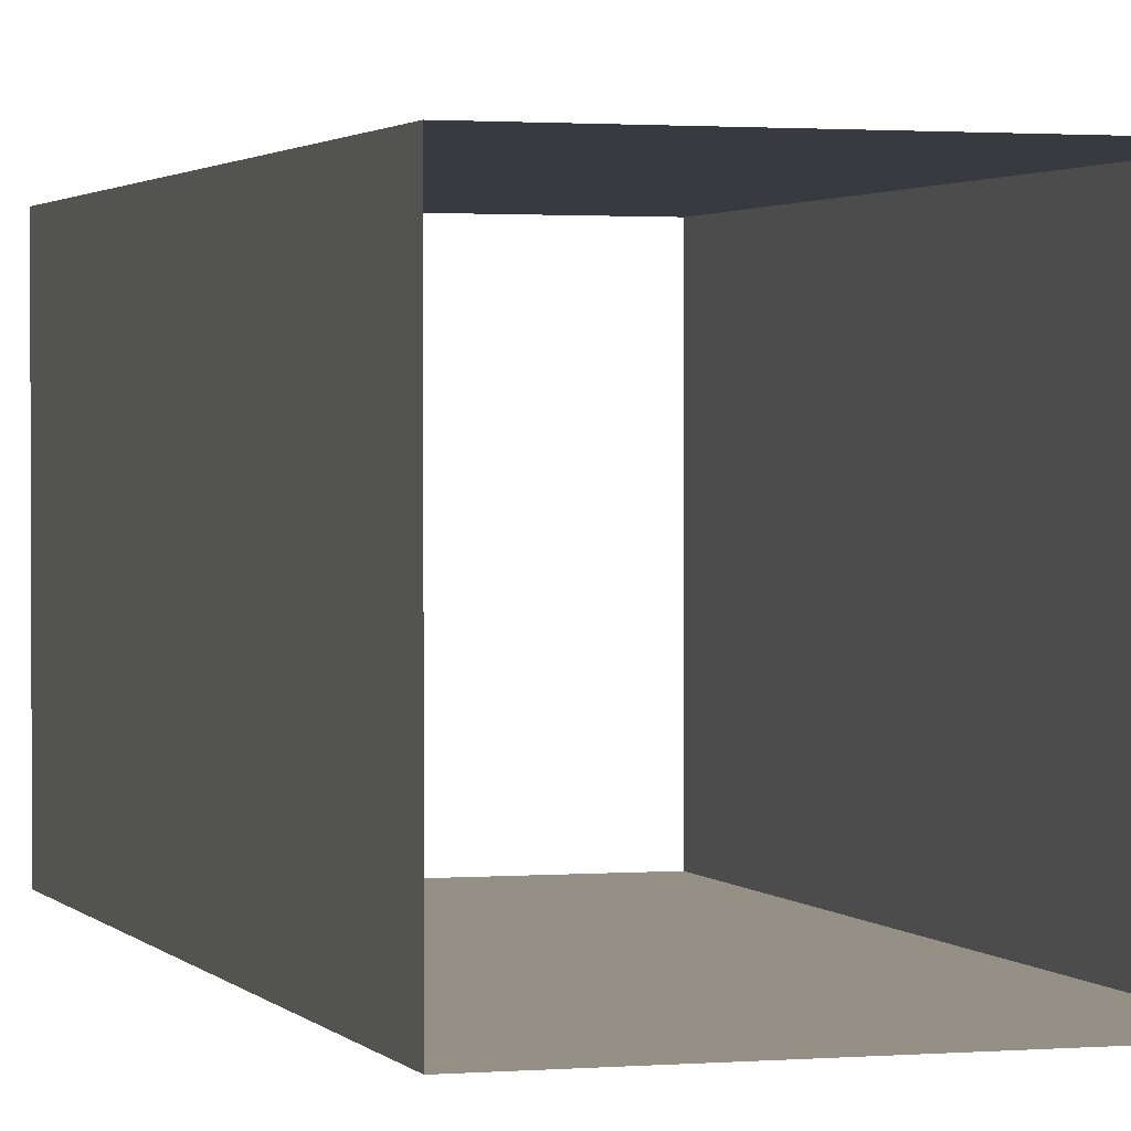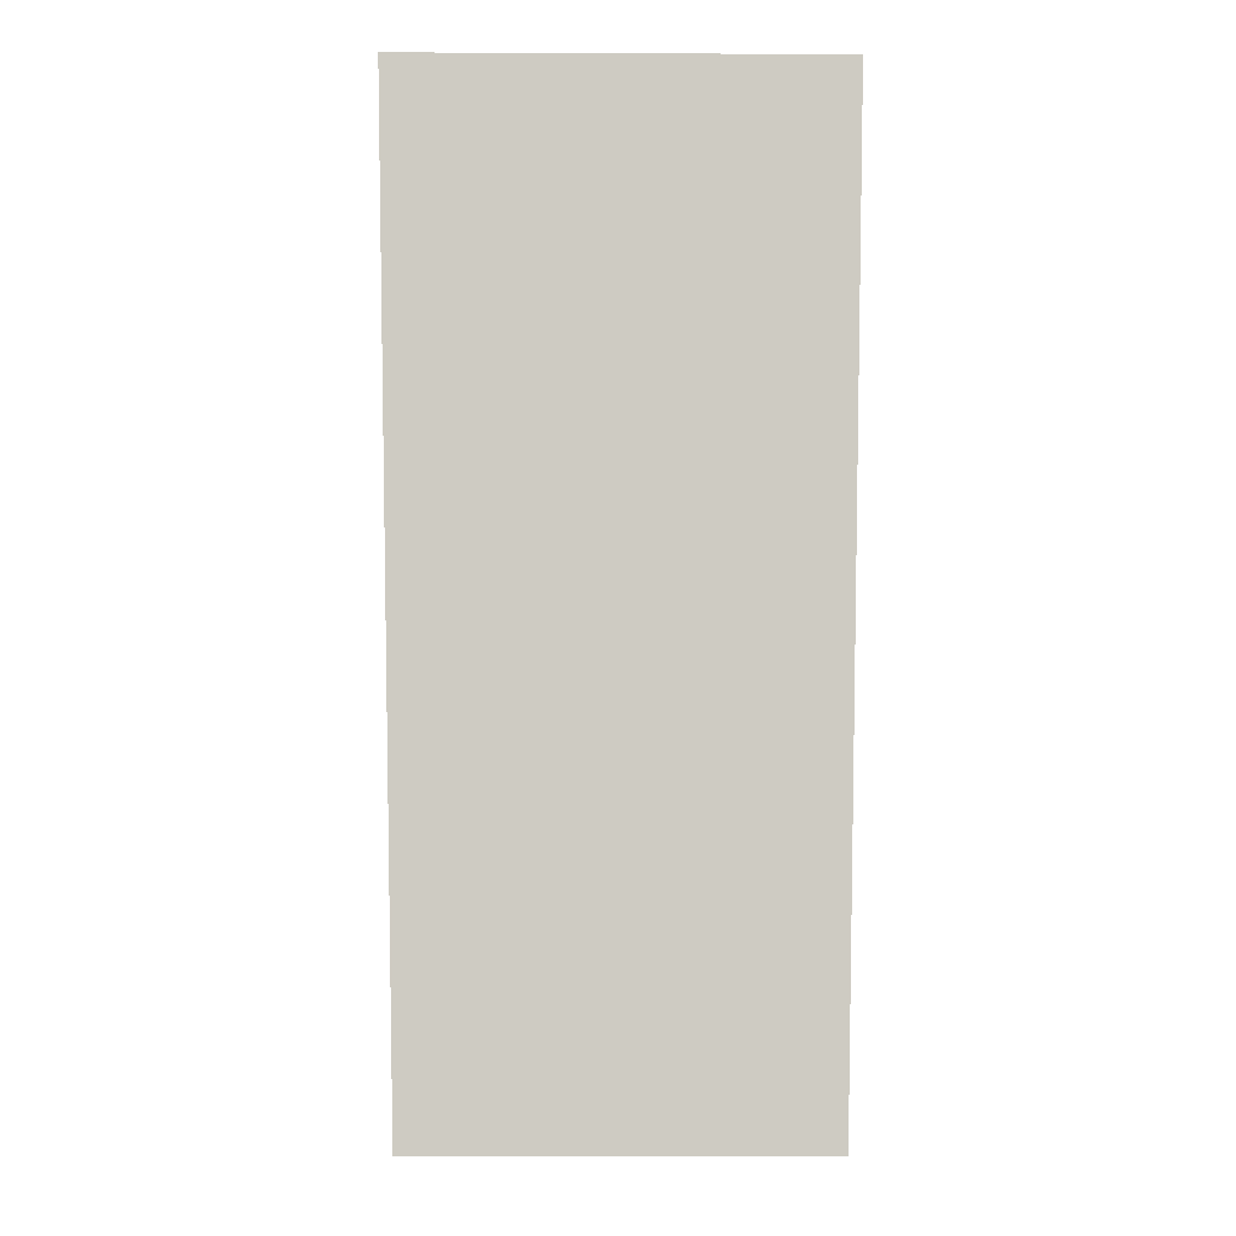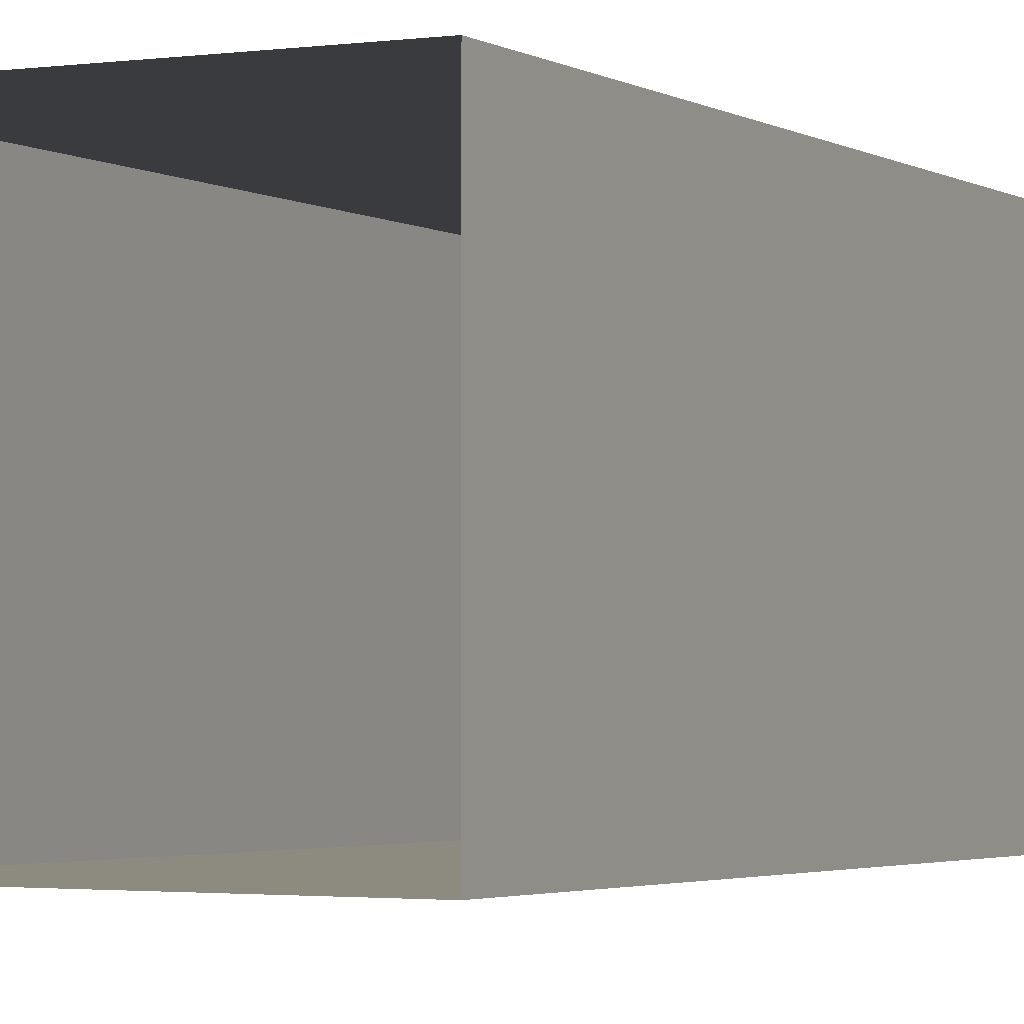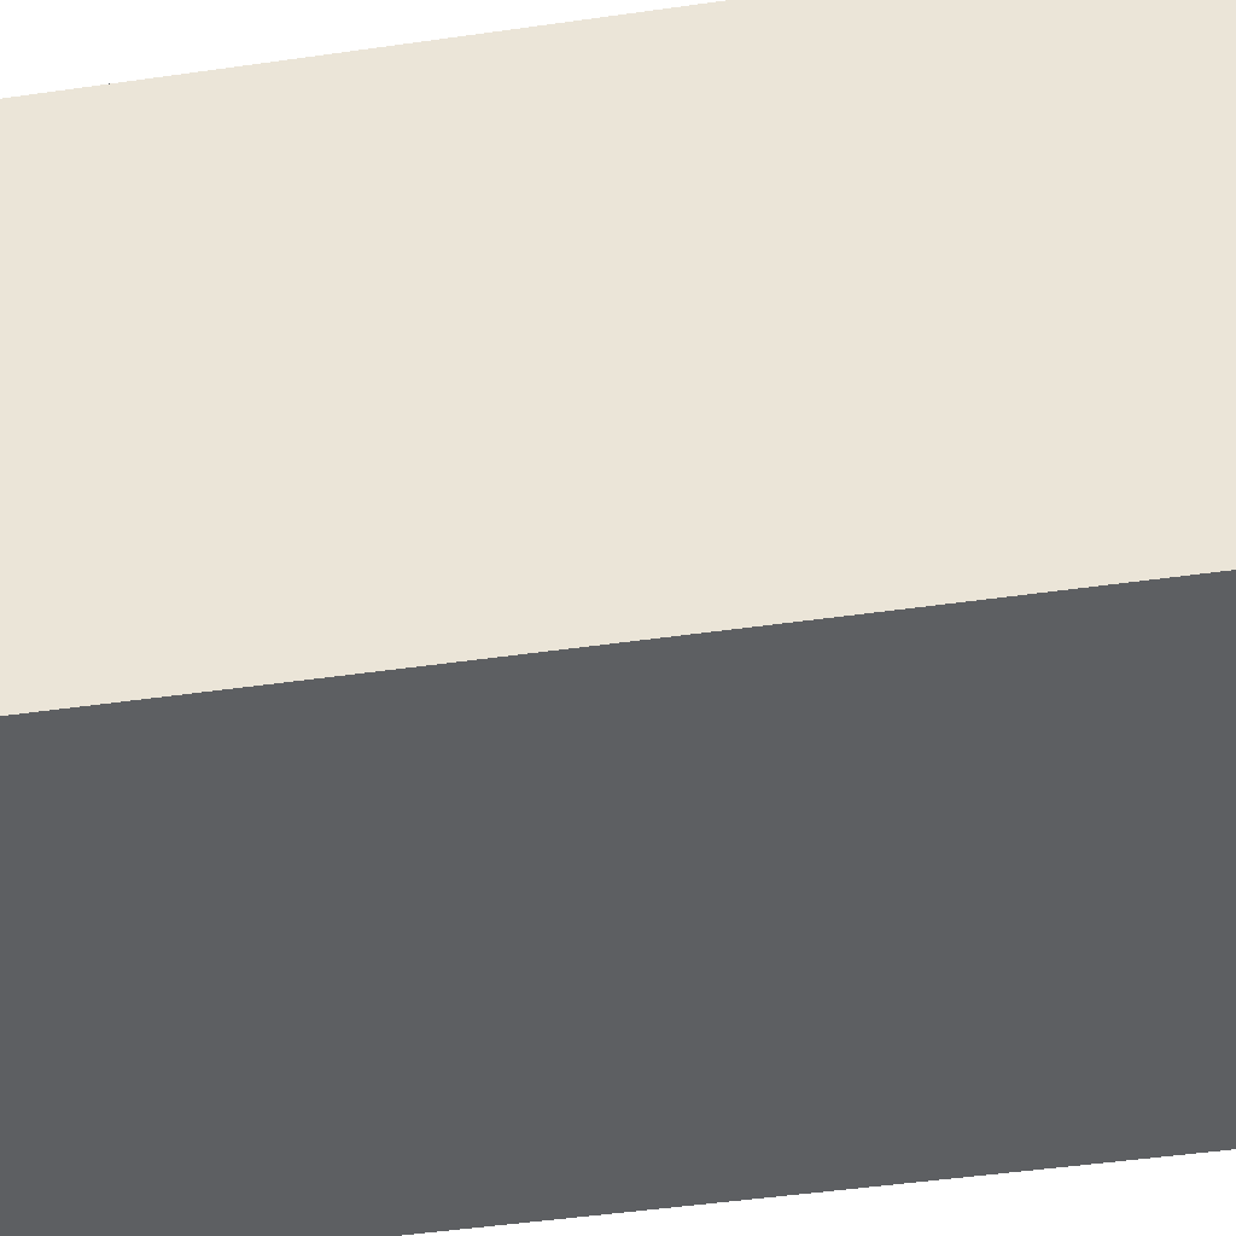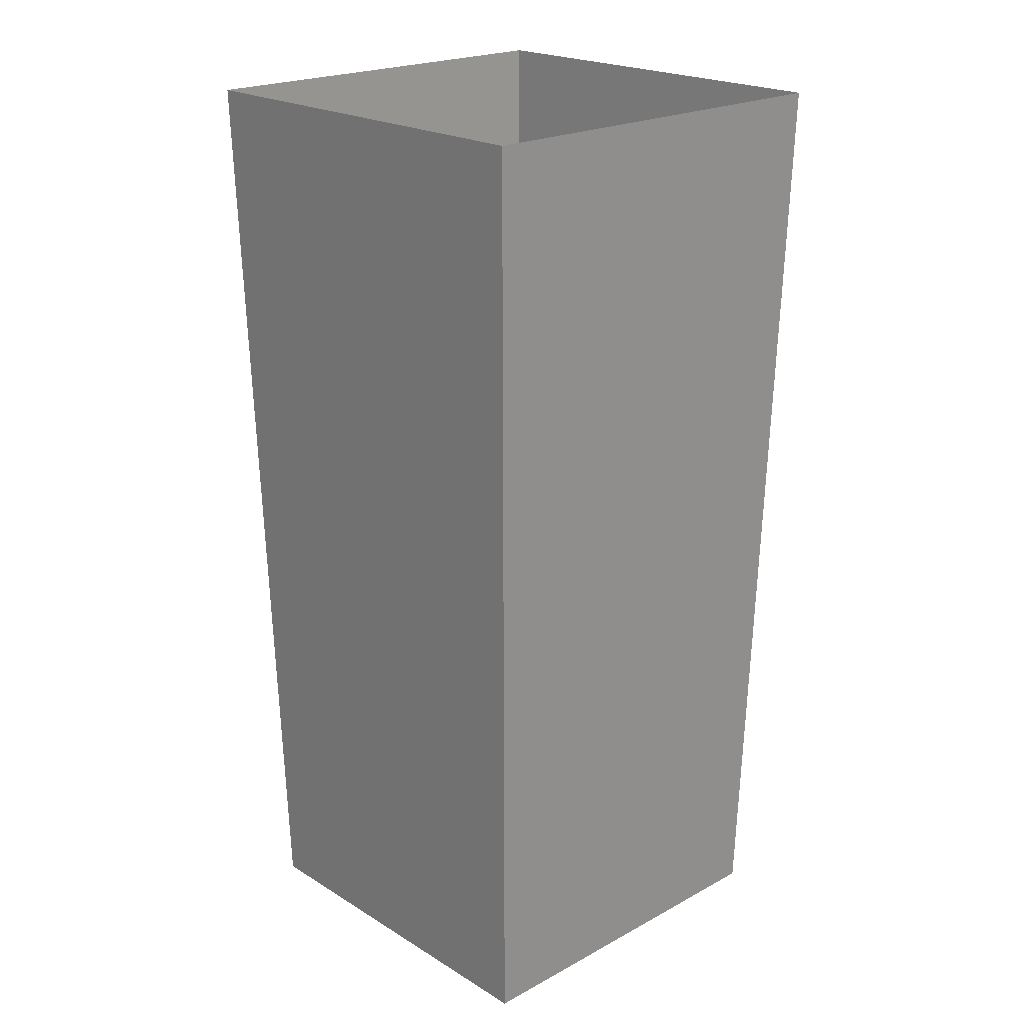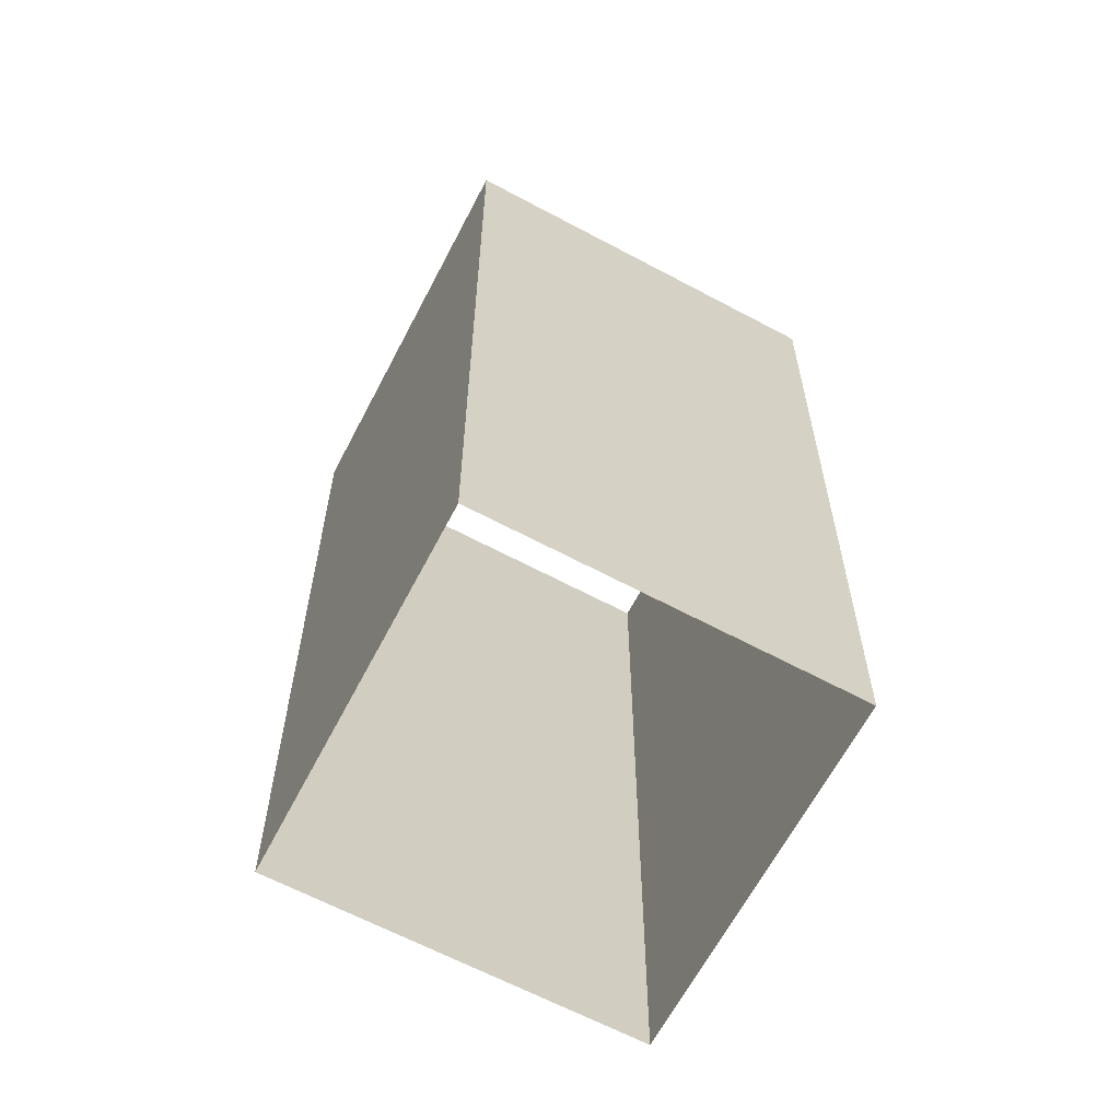
<metadata>
{"format":"obj","ext":"obj","renderer":"f3d","projection":"perspective","resolution":1024,"background":"white","views":[{"elev":1.5,"azim":-15.6,"up":"+Z"},{"elev":-5.8,"azim":179.3,"up":"+Y"},{"elev":-2.3,"azim":24.5,"up":"+Z"},{"elev":46.7,"azim":80.7,"up":"+Z"},{"elev":21.7,"azim":46.7,"up":"+Y"},{"elev":-66.1,"azim":-27.9,"up":"+Y"}]}
</metadata>
<code>
g default
v -0.252 0 0.252
v 0.252 0 0.252
v -0.2787 1.248 0.2787
v 0.2787 1.248 0.2787
v -0.2787 1.248 -0.2787
v 0.2787 1.248 -0.2787
v -0.252 0 -0.252
v 0.252 0 -0.252
g trashCan_3
f 1 2 4 3
f 5 6 8 7
f 2 8 6 4
f 7 1 3 5

</code>
